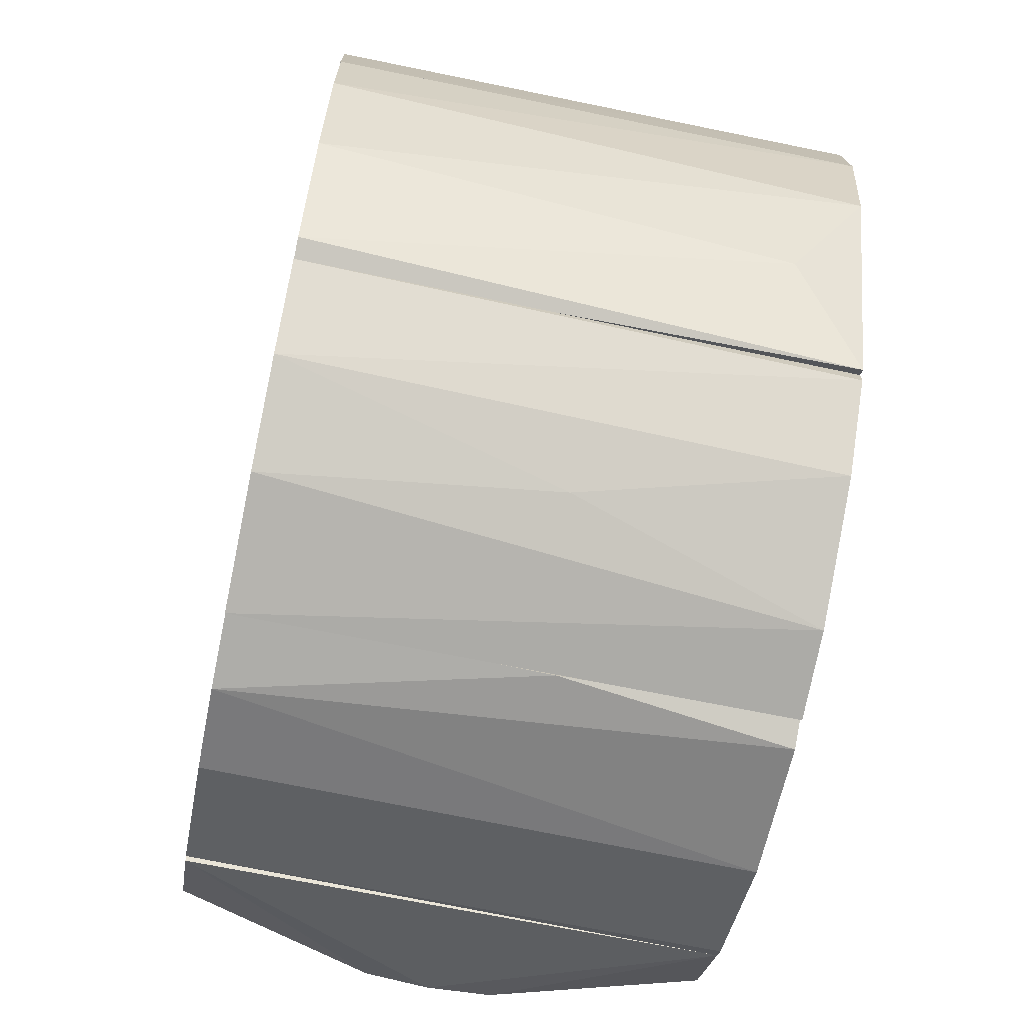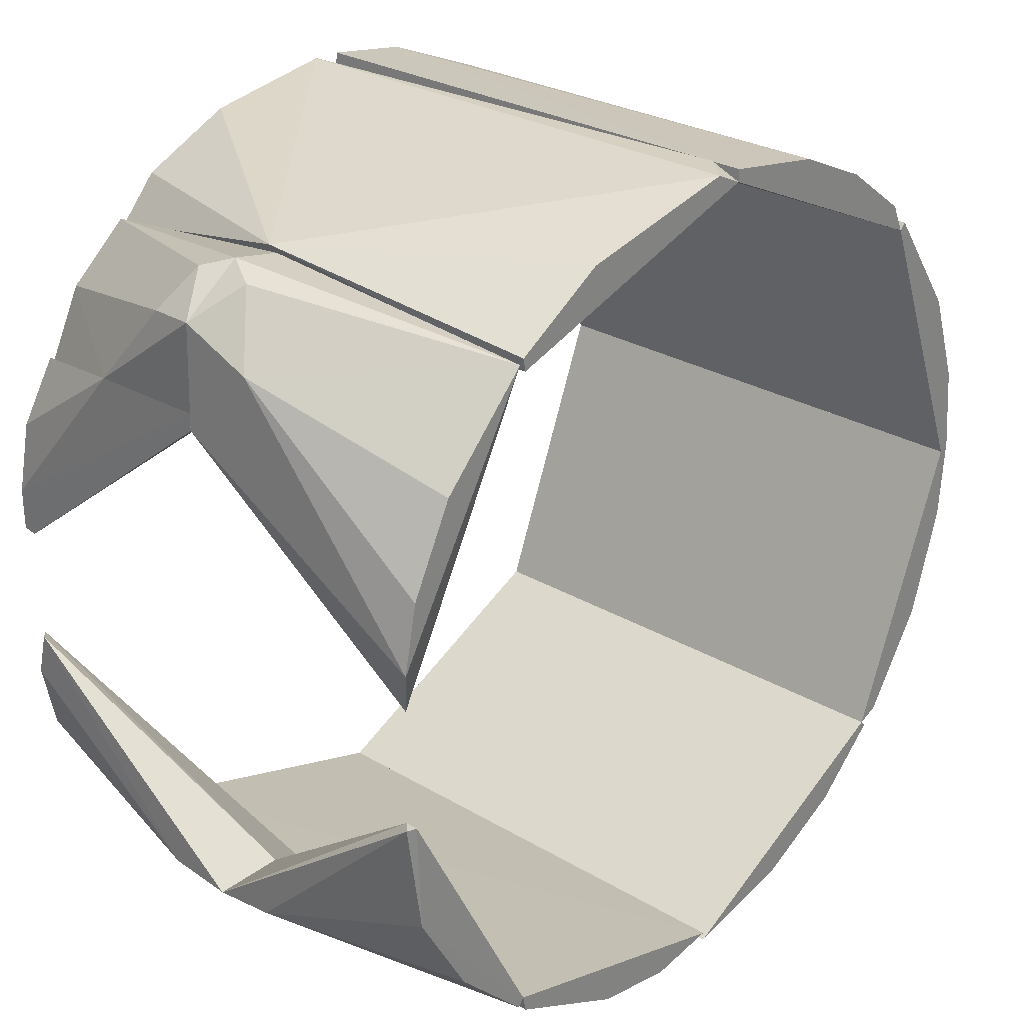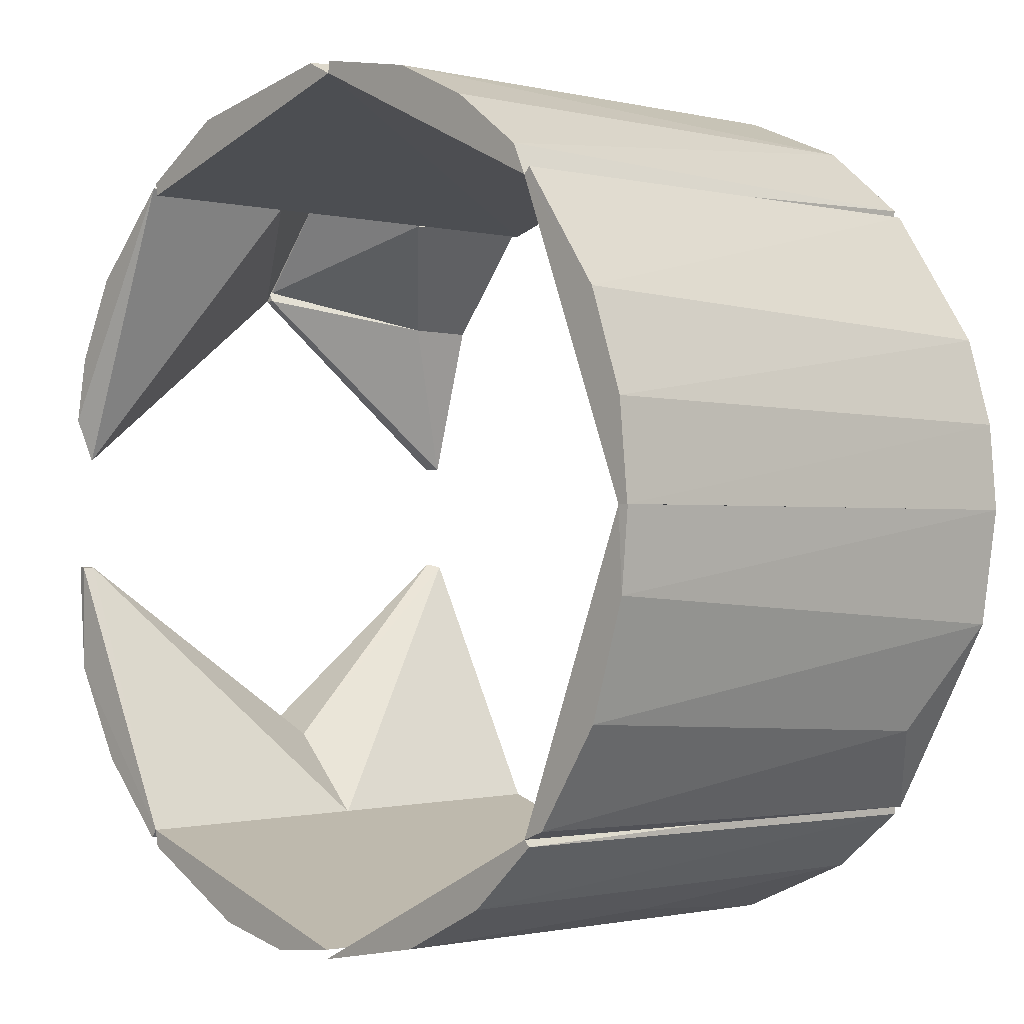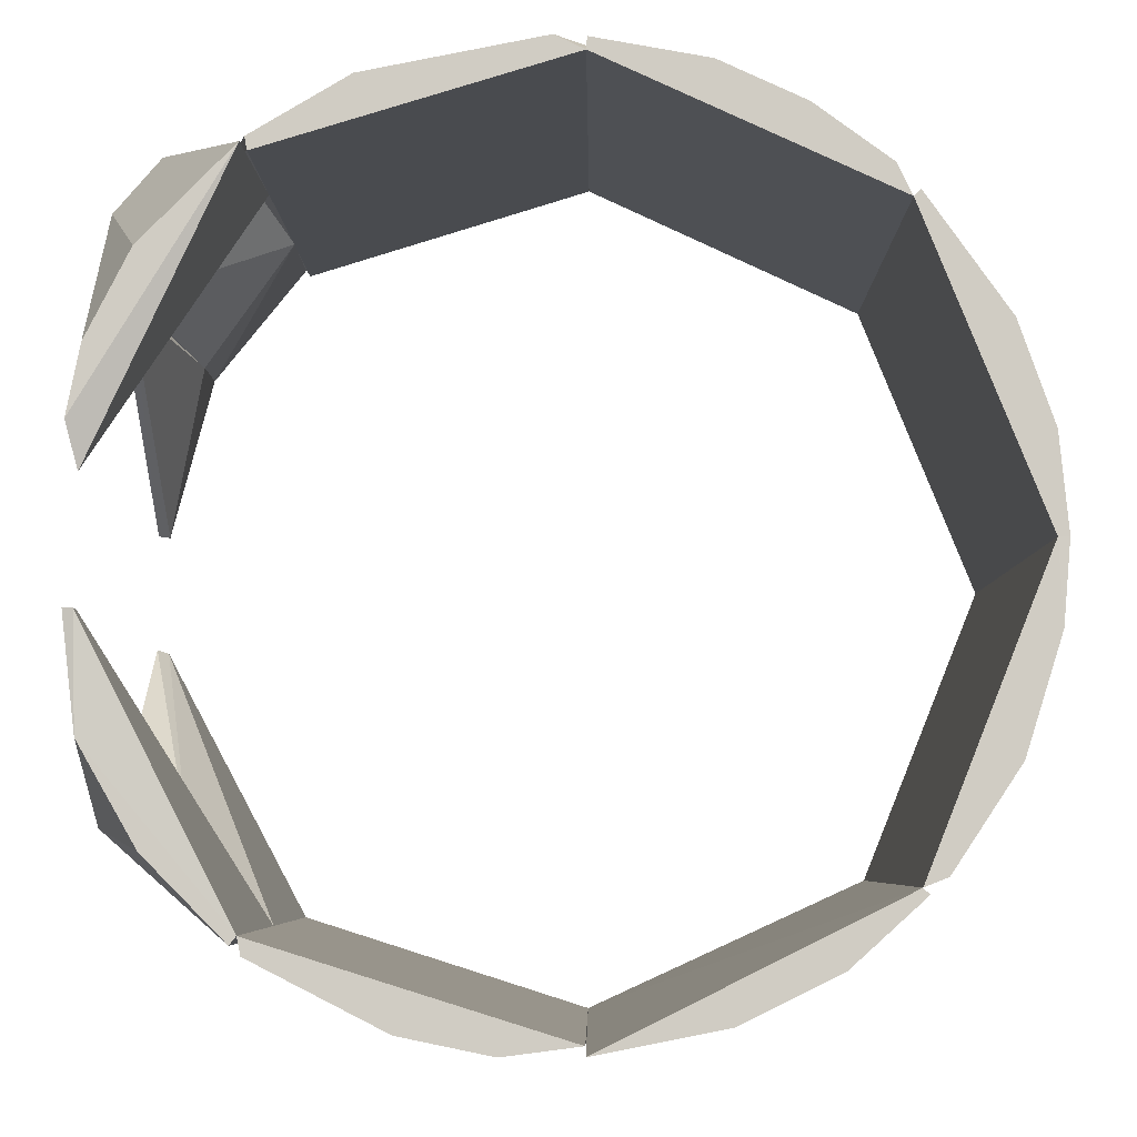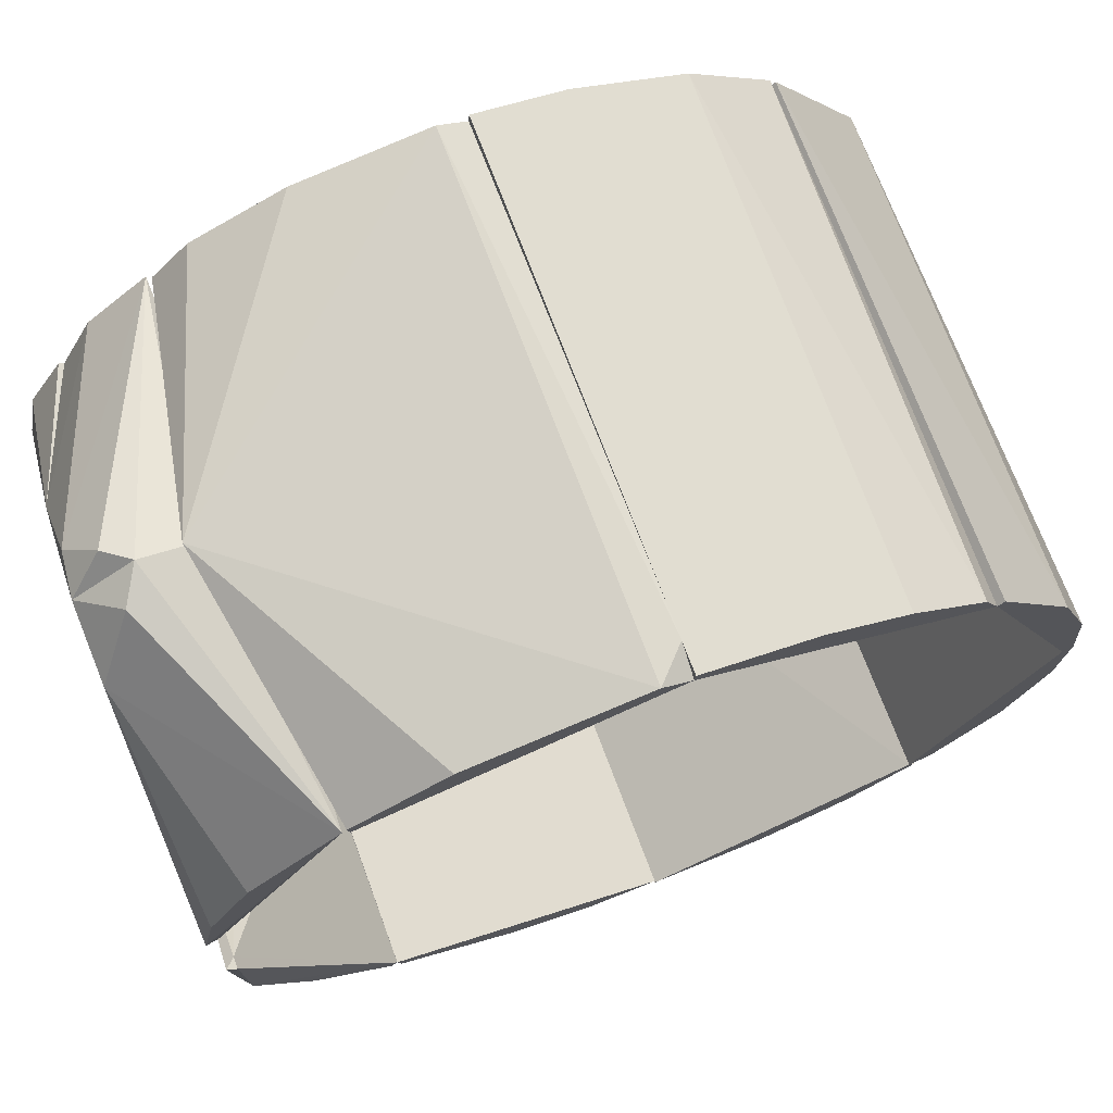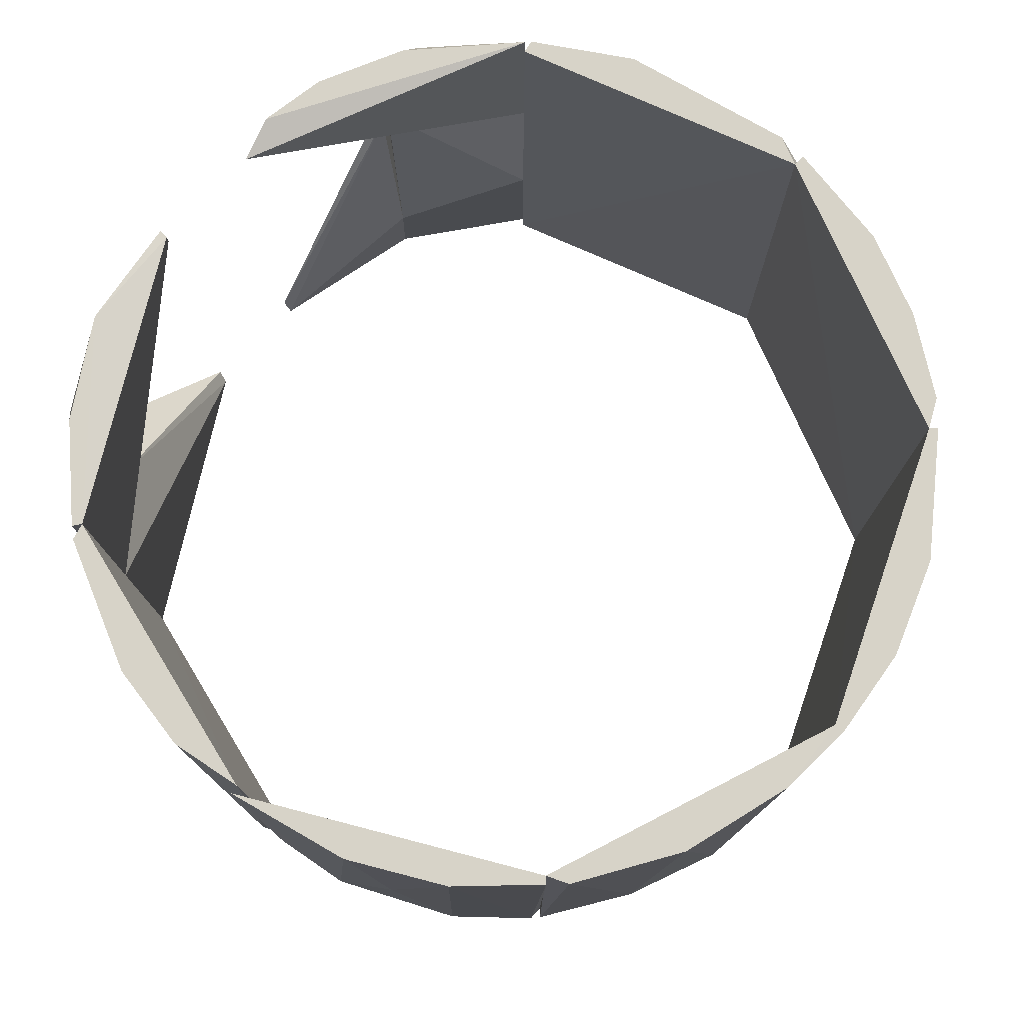
<metadata>
{"format":"obj","ext":"obj","renderer":"f3d","projection":"perspective","resolution":1024,"background":"white","views":[{"elev":-69.5,"azim":-101.5,"up":"+Z"},{"elev":28.1,"azim":131.6,"up":"+Z"},{"elev":-0.8,"azim":-132.4,"up":"+Z"},{"elev":-5.9,"azim":-179.3,"up":"+Z"},{"elev":72.5,"azim":159.4,"up":"+Z"},{"elev":76.8,"azim":-139.0,"up":"+Y"}]}
</metadata>
<code>
g IVCON
v 0.1053 -0.05398 0.06537
v 0.1067 -0.07489 0.06608
v 0.121 0.000108 0.07798
v 0.1207 -0.03404 0.07721
v 0.1171 -0.07489 0.04915
v 0.118 0.000108 0.073
v 0.118 -0.07389 0.01697
v 0.121 -0.07489 0.0298
v 0.121 -0.07106 0.01718
v 0.121 -0.07489 0.01797
v 0.121 0.000108 0.073
v 0.1053 -0.07489 0.06504
v 0.07791 -0.07489 0.09904
v 0.07632 -0.02954 0.09706
v 0.08832 0.000108 0.1121
v 0.1025 0.000108 0.1151
v 0.118 0.000108 0.07573
v 0.1201 0.000108 0.1029
v 0.1187 -0.013 0.102
v 0.09557 -0.07489 0.08428
v 0.1099 -0.005571 0.1137
v 0.121 0.000108 -0.073
v 0.1002 0.000108 -0.073
v 0.07863 0.000108 -0.09967
v 0.07863 0.07511 -0.09966
v 0.1011 0.07511 -0.07701
v 0.1171 0.07511 -0.04915
v 0.0766 0.000108 -0.09712
v 0.118 0.07128 -0.01718
v 0.121 0.07411 -0.01697
v 0.1212 0.01849 -0.07086
v 0.07673 0.07511 -0.09729
v 0.118 0.07482 -0.01726
v 0.121 -0.07168 -0.01697
v 0.09796 -0.07489 -0.08153
v 0.1171 -0.07489 -0.04915
v 0.07858 -0.07489 -0.0996
v 0.07605 -0.07489 -0.09643
v 0.118 -0.07489 -0.01797
v 0.1212 -0.01828 -0.07086
v 0.121 -0.07489 -0.0298
v 0.07678 0.02743 0.09763
v 0.118 0.07189 0.01697
v 0.07852 0.07511 0.09981
v 0.12 0.02053 0.09415
v 0.1082 0.01011 0.1125
v 0.1047 0.07511 0.07335
v 0.1171 0.07511 0.04915
v 0.121 0.07511 0.0298
v -0.06911 -0.07489 -0.1071
v -0.008046 -0.07489 -0.1261
v -0.08976 -0.07489 -0.08555
v -0.04419 0.07511 -0.1192
v -0.08984 0.0751 -0.08563
v -0.008058 0.07511 -0.1263
v -0.07139 0.07511 -0.1056
v -0.05328 -0.004639 -0.1153
v -0.03236 -0.07489 -0.1232
v -0.08971 -0.07489 -0.09001
v -0.007878 -0.07489 -0.1231
v -0.09158 0.07511 -0.08737
v -0.007909 0.07511 -0.1236
v 0.03871 0.07511 -0.1211
v 0.03992 -0.07489 -0.1208
v 0 -0.07489 -0.127
v 0.07553 -0.07489 -0.1024
v 0.0133 0.07511 -0.1264
v 0.07567 0.07511 -0.1023
v -0.008085 -0.01033 -0.1268
v -0.0344 -0.07489 0.1225
v -0.04044 0.07511 0.1207
v -0.06651 -0.07489 0.1091
v -0.008552 -0.07489 0.1267
v -0.008537 0.07511 0.1265
v -0.008292 0.07511 0.123
v -0.08978 -0.07489 0.08533
v -0.08976 0.07511 0.08531
v -0.09013 -0.07489 0.08954
v -0.08569 0.07511 0.09392
v -0.008326 -0.07489 0.1235
v -0.06432 0.07511 0.1096
v -0.115 0.07511 -0.05482
v -0.124 0.07511 2e-06
v -0.1252 0.07511 -0.02256
v -0.1227 -0.07389 -0.03287
v -0.1101 -0.05489 -0.06322
v -0.09186 -0.07489 -0.08765
v -0.09634 0.07511 -0.08306
v -0.1271 0.07494 2e-06
v -0.1242 -0.07489 2e-06
v -0.1268 -0.07489 2e-06
v -0.1147 0.07511 0.05478
v -0.1245 0.07511 0.02691
v -0.1174 -0.07489 0.04922
v -0.09191 -0.07489 0.08745
v -0.09165 0.07511 0.0872
v -0.1271 0.07511 1.7e-05
v -0.1247 -0.07489 0.02452
v 0.07659 0.07511 0.09739
v 0.07656 -0.07489 0.09735
v 0 0.07511 0.127
v 0.09071 0.000108 0.1151
v 0 -0.07489 0.127
v 0.05007 0.07511 0.1172
v 0.03851 -0.07489 0.1213
v 0.06558 -0.07489 0.1093
v -0.008546 0.06611 0.1266
v 0.07721 0.07511 0.1011
f 1 2 3
f 4 3 2
f 5 4 2
f 6 7 1
f 6 1 3
f 8 4 5
f 8 5 2
f 8 3 4
f 9 3 8
f 9 7 6
f 10 7 9
f 10 9 8
f 10 8 2
f 11 6 3
f 11 3 9
f 11 9 6
f 12 7 10
f 12 10 2
f 12 1 7
f 12 2 1
f 13 14 12
f 15 16 17
f 15 17 14
f 15 13 16
f 15 14 13
f 18 17 16
f 4 17 18
f 4 18 19
f 4 12 17
f 1 12 14
f 1 14 17
f 1 17 12
f 20 12 4
f 20 4 19
f 20 13 12
f 20 19 13
f 21 19 18
f 21 18 16
f 21 16 13
f 21 13 19
f 22 23 24
f 25 22 24
f 26 25 27
f 28 25 24
f 28 24 23
f 29 28 23
f 29 22 30
f 29 23 22
f 31 26 27
f 31 22 25
f 31 25 26
f 31 30 22
f 31 27 30
f 32 25 28
f 32 28 29
f 32 27 25
f 33 30 27
f 33 27 32
f 33 29 30
f 33 32 29
f 23 34 22
f 23 22 28
f 35 36 37
f 38 28 37
f 38 37 36
f 39 38 36
f 39 28 38
f 39 34 23
f 39 23 28
f 24 22 37
f 24 37 28
f 24 28 22
f 40 36 35
f 40 37 22
f 40 35 37
f 40 22 34
f 41 36 40
f 41 40 34
f 41 34 39
f 41 39 36
f 11 42 43
f 44 43 42
f 18 16 11
f 18 11 45
f 15 16 44
f 15 44 42
f 15 11 16
f 15 42 11
f 46 45 44
f 46 18 45
f 46 44 16
f 46 16 18
f 47 44 45
f 47 45 48
f 47 48 44
f 49 48 45
f 49 43 44
f 49 44 48
f 49 11 43
f 49 45 11
f 50 51 52
f 53 54 55
f 56 57 50
f 56 53 57
f 58 55 51
f 58 53 55
f 58 57 53
f 58 51 50
f 58 50 57
f 59 50 52
f 59 56 50
f 60 51 55
f 60 55 54
f 60 54 52
f 60 52 51
f 61 56 59
f 61 52 54
f 61 59 52
f 61 54 53
f 61 53 56
f 62 38 32
f 63 62 32
f 64 38 65
f 60 65 38
f 60 38 62
f 66 38 64
f 67 63 64
f 67 64 65
f 67 62 63
f 68 64 63
f 68 66 64
f 68 63 32
f 69 62 67
f 69 67 65
f 69 65 60
f 69 60 62
f 37 66 68
f 37 68 32
f 37 32 38
f 37 38 66
f 70 71 72
f 70 73 74
f 70 74 71
f 75 76 77
f 75 77 74
f 75 74 73
f 78 73 70
f 78 70 72
f 78 79 77
f 78 77 76
f 78 72 79
f 78 76 73
f 80 73 76
f 80 76 75
f 80 75 73
f 81 74 77
f 81 77 79
f 81 79 72
f 81 72 71
f 81 71 74
f 54 82 83
f 84 83 82
f 84 82 85
f 86 87 85
f 86 85 82
f 88 87 86
f 88 86 82
f 88 82 54
f 88 54 87
f 89 90 83
f 89 83 84
f 52 87 54
f 52 83 90
f 52 54 83
f 91 87 52
f 91 52 90
f 91 84 85
f 91 89 84
f 91 90 89
f 91 85 87
f 92 93 94
f 92 95 96
f 92 94 95
f 97 83 91
f 76 96 95
f 98 91 76
f 98 76 95
f 98 93 97
f 98 97 91
f 98 94 93
f 98 95 94
f 77 96 76
f 77 76 83
f 77 83 97
f 77 97 93
f 77 92 96
f 77 93 92
f 90 91 83
f 90 83 76
f 90 76 91
f 99 100 75
f 99 75 101
f 102 100 99
f 102 101 103
f 104 99 101
f 104 101 102
f 105 103 100
f 105 102 103
f 80 75 100
f 80 100 103
f 106 100 102
f 106 102 105
f 106 105 100
f 107 101 75
f 107 75 80
f 107 103 101
f 107 80 103
f 108 102 99
f 108 99 104
f 108 104 102

</code>
